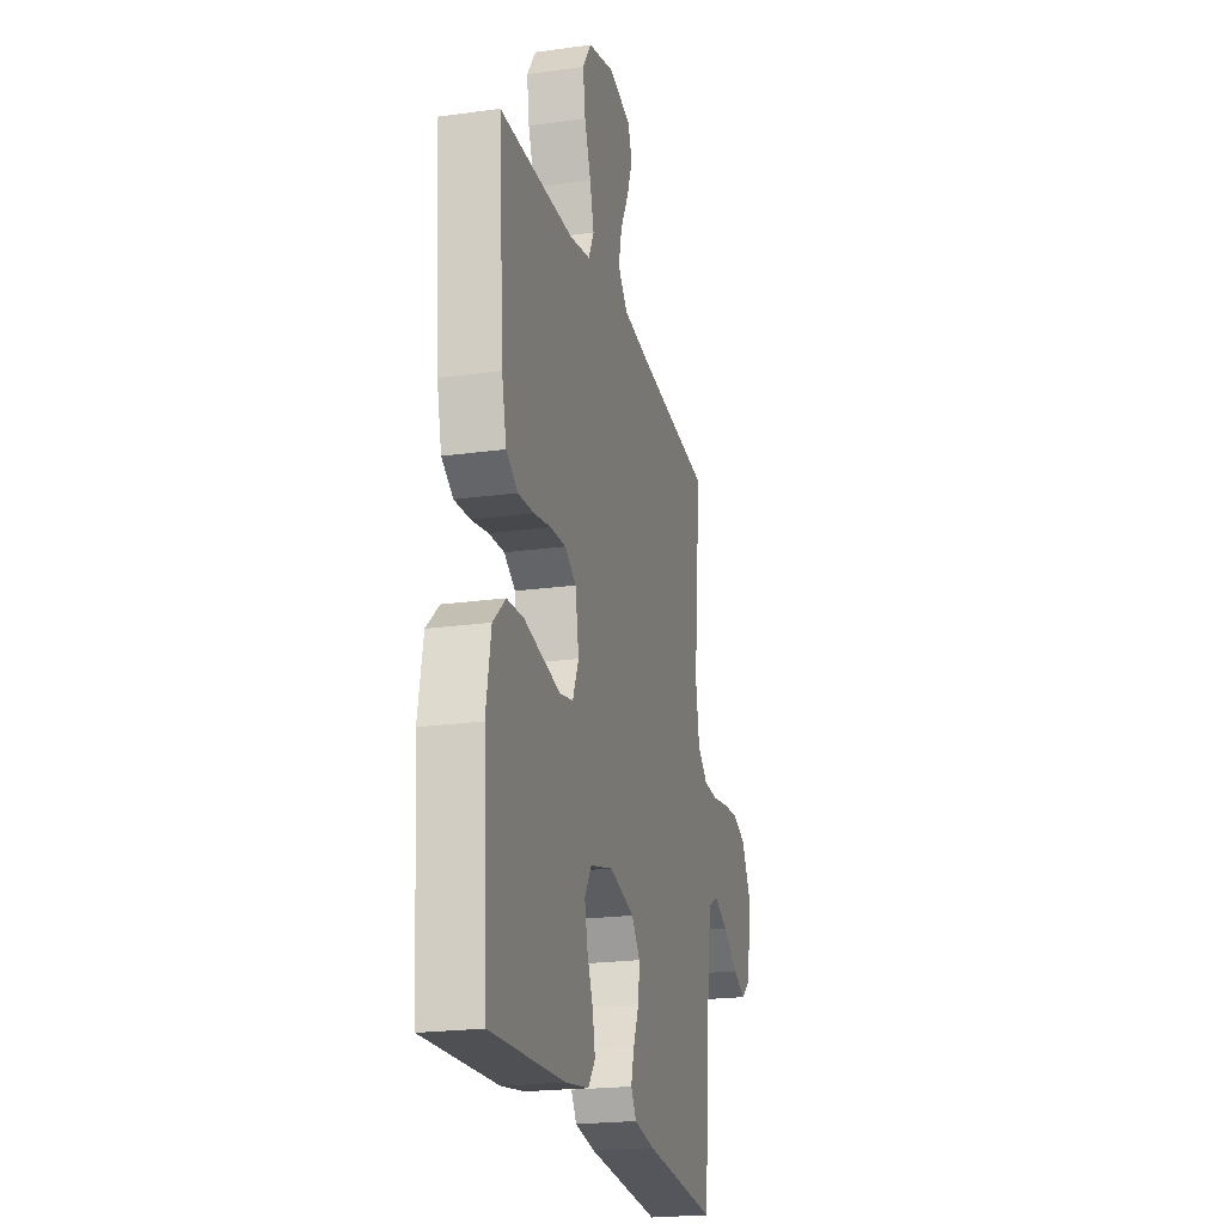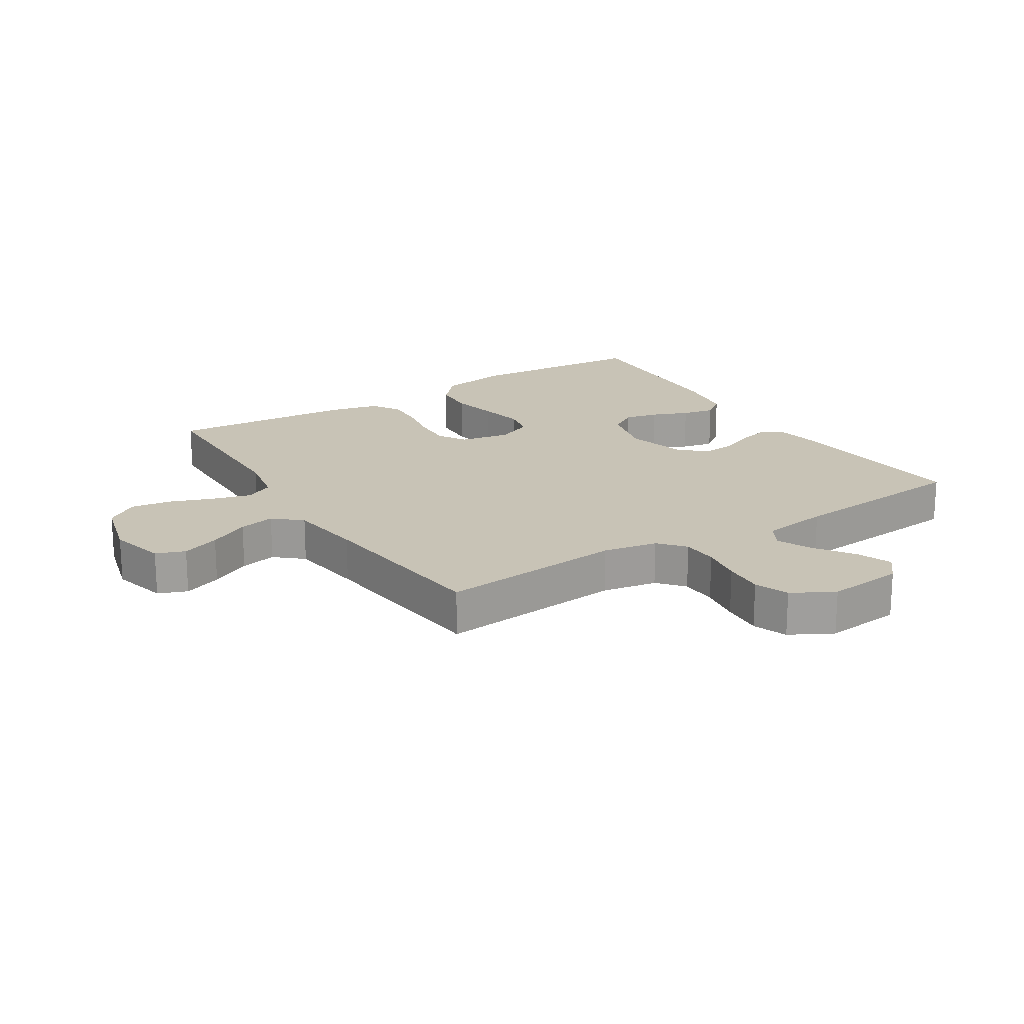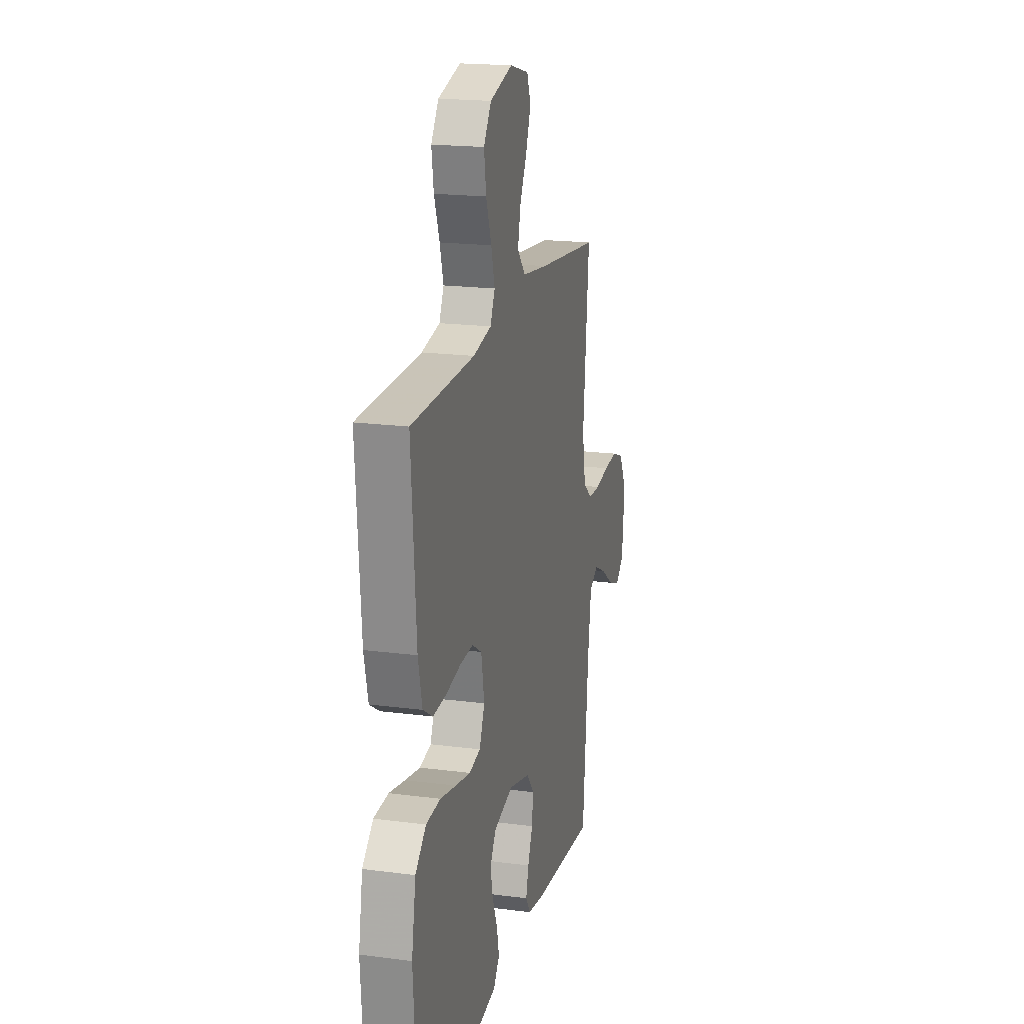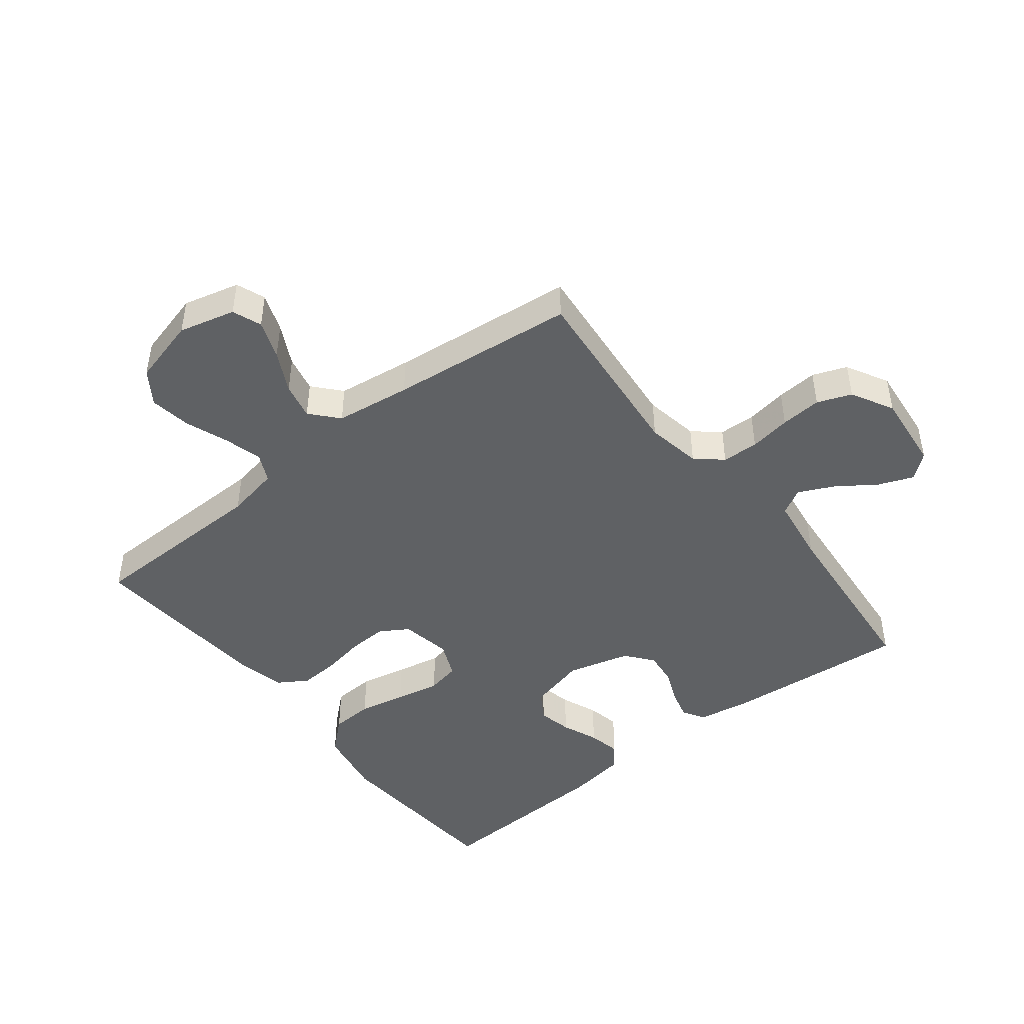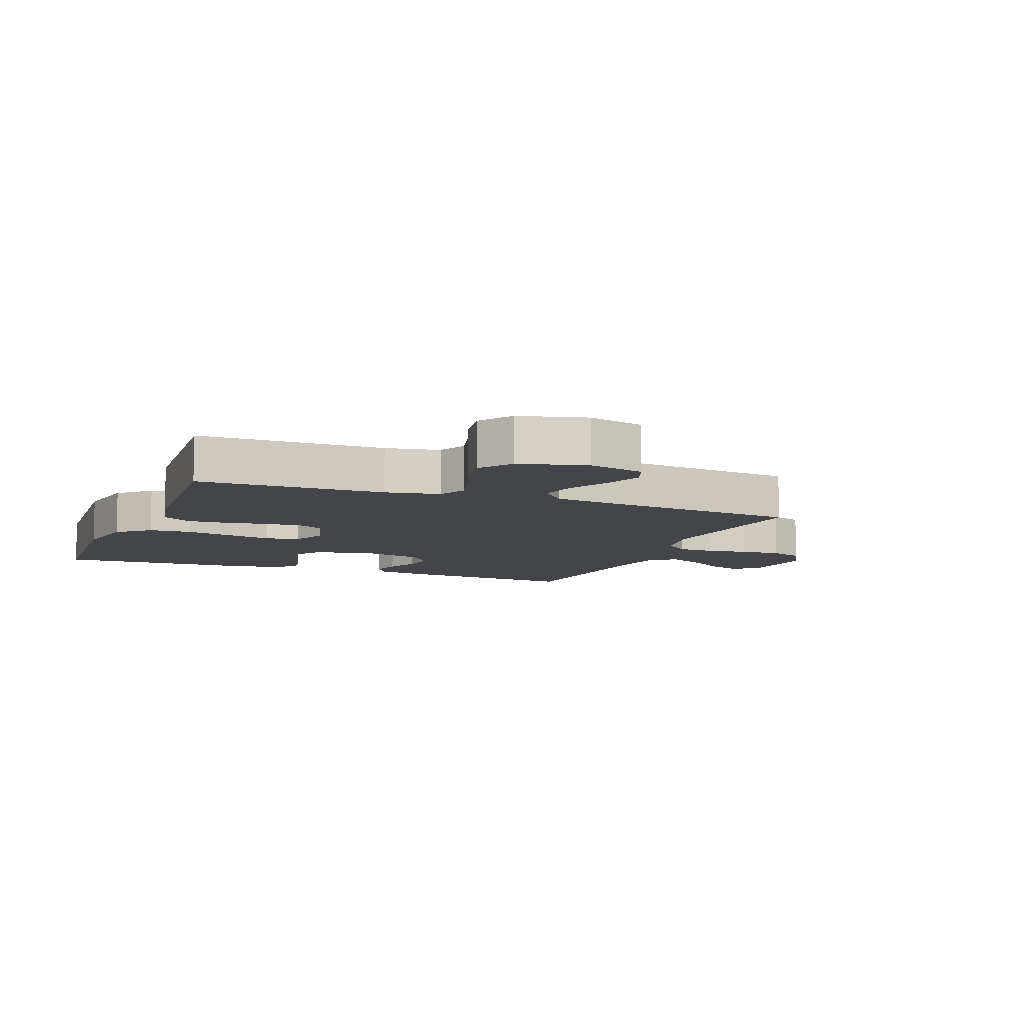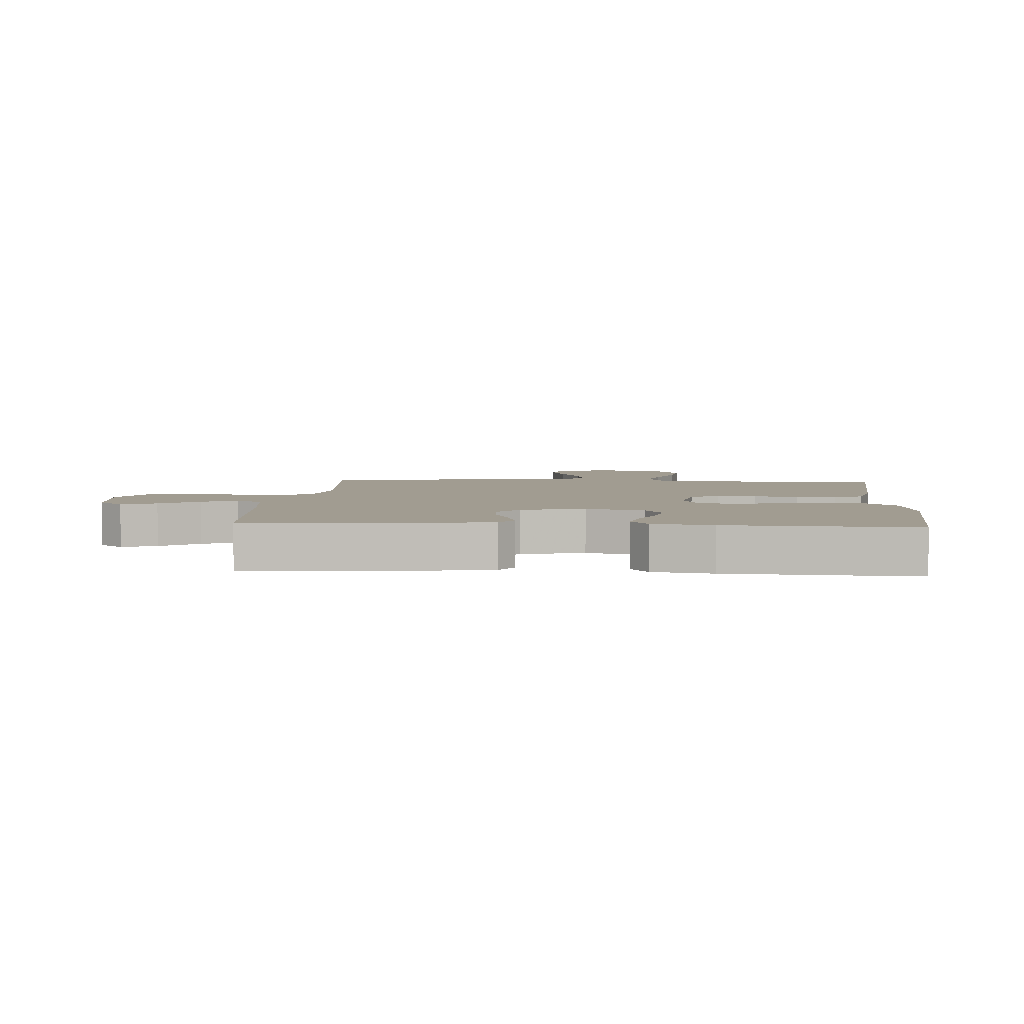
<metadata>
{"format":"obj","ext":"obj","renderer":"f3d","projection":"perspective","resolution":1024,"background":"white","views":[{"elev":-21.6,"azim":-76.3,"up":"+Z"},{"elev":19.4,"azim":57.7,"up":"+Y"},{"elev":19.0,"azim":-76.1,"up":"+Z"},{"elev":-45.8,"azim":38.1,"up":"+Y"},{"elev":-8.6,"azim":-21.7,"up":"+Y"},{"elev":4.5,"azim":-175.5,"up":"+Y"}]}
</metadata>
<code>
v 0.5 0.07 0.5
v 0.471 0.07 0.2
v 0.487 0.07 0.111
v 0.529 0.07 0.075
v 0.588 0.07 0.073
v 0.655 0.07 0.084
v 0.721 0.07 0.089
v 0.776 0.07 0.068
v 0.813 0.07 0
v 0.8 0.07 -0.125
v 0.76 0.07 -0.158
v 0.704 0.07 -0.136
v 0.642 0.07 -0.093
v 0.585 0.07 -0.066
v 0.543 0.07 -0.09
v 0.527 0.07 -0.2
v 0.5 0.07 -0.5
v 0.2 0.07 -0.475
v 0.117 0.07 -0.461
v 0.095 0.07 -0.426
v 0.108 0.07 -0.377
v 0.131 0.07 -0.322
v 0.137 0.07 -0.268
v 0.102 0.07 -0.224
v 0 0.07 -0.197
v -0.094 0.07 -0.221
v -0.122 0.07 -0.266
v -0.11 0.07 -0.321
v -0.086 0.07 -0.38
v -0.075 0.07 -0.433
v -0.104 0.07 -0.471
v -0.2 0.07 -0.486
v -0.5 0.07 -0.5
v -0.521 0.07 -0.2
v -0.501 0.07 -0.089
v -0.45 0.07 -0.043
v -0.381 0.07 -0.039
v -0.305 0.07 -0.055
v -0.233 0.07 -0.069
v -0.179 0.07 -0.058
v -0.154 0.07 0
v -0.169 0.07 0.082
v -0.215 0.07 0.11
v -0.278 0.07 0.107
v -0.348 0.07 0.094
v -0.412 0.07 0.09
v -0.459 0.07 0.119
v -0.478 0.07 0.2
v -0.5 0.07 0.5
v -0.2 0.07 0.506
v -0.113 0.07 0.523
v -0.091 0.07 0.569
v -0.108 0.07 0.631
v -0.134 0.07 0.701
v -0.144 0.07 0.767
v -0.108 0.07 0.82
v 0 0.07 0.849
v 0.091 0.07 0.826
v 0.109 0.07 0.779
v 0.086 0.07 0.717
v 0.052 0.07 0.651
v 0.039 0.07 0.592
v 0.078 0.07 0.548
v 0.2 0.07 0.532
v 0.5 0 0.5
v 0.471 0 0.2
v 0.487 0 0.111
v 0.529 0 0.075
v 0.588 0 0.073
v 0.655 0 0.084
v 0.721 0 0.089
v 0.776 0 0.068
v 0.813 0 0
v 0.8 0 -0.125
v 0.76 0 -0.158
v 0.704 0 -0.136
v 0.642 0 -0.093
v 0.585 0 -0.066
v 0.543 0 -0.09
v 0.527 0 -0.2
v 0.5 0 -0.5
v 0.2 0 -0.475
v 0.117 0 -0.461
v 0.095 0 -0.426
v 0.108 0 -0.377
v 0.131 0 -0.322
v 0.137 0 -0.268
v 0.102 0 -0.224
v 0 0 -0.197
v -0.094 0 -0.221
v -0.122 0 -0.266
v -0.11 0 -0.321
v -0.086 0 -0.38
v -0.075 0 -0.433
v -0.104 0 -0.471
v -0.2 0 -0.486
v -0.5 0 -0.5
v -0.521 0 -0.2
v -0.501 0 -0.089
v -0.45 0 -0.043
v -0.381 0 -0.039
v -0.305 0 -0.055
v -0.233 0 -0.069
v -0.179 0 -0.058
v -0.154 0 0
v -0.169 0 0.082
v -0.215 0 0.11
v -0.278 0 0.107
v -0.348 0 0.094
v -0.412 0 0.09
v -0.459 0 0.119
v -0.478 0 0.2
v -0.5 0 0.5
v -0.2 0 0.506
v -0.113 0 0.523
v -0.091 0 0.569
v -0.108 0 0.631
v -0.134 0 0.701
v -0.144 0 0.767
v -0.108 0 0.82
v 0 0 0.849
v 0.091 0 0.826
v 0.109 0 0.779
v 0.086 0 0.717
v 0.052 0 0.651
v 0.039 0 0.592
v 0.078 0 0.548
v 0.2 0 0.532
f 59 60 61
f 58 59 61
f 57 58 61
f 56 57 61
f 55 56 61
f 54 55 61
f 53 54 61
f 52 53 61 62
f 51 52 62 63
f 48 49 50
f 47 48 50
f 46 47 50
f 45 46 50
f 44 45 50
f 51 63 64
f 50 51 64
f 44 50 64
f 43 44 64
f 36 37 38
f 35 36 38
f 34 35 38
f 33 34 38
f 32 33 38
f 31 32 38
f 30 31 38
f 29 30 38
f 28 29 38
f 27 28 38 39
f 26 27 39 40
f 20 21 22
f 19 20 22
f 18 19 22
f 17 18 22
f 16 17 22
f 15 16 22 23
f 14 15 23 24
f 11 12 13
f 10 11 13
f 9 10 13
f 8 9 13
f 7 8 13
f 6 7 13
f 5 6 13
f 4 5 13 14
f 14 24 25
f 4 14 25
f 3 4 25
f 64 1 2
f 43 64 2
f 42 43 2
f 26 40 41
f 26 41 42
f 25 26 42
f 3 25 42
f 2 3 42
f 125 124 123
f 125 123 122
f 125 122 121
f 125 121 120
f 125 120 119
f 125 119 118
f 125 118 117
f 126 125 117 116
f 127 126 116 115
f 114 113 112
f 114 112 111
f 114 111 110
f 114 110 109
f 114 109 108
f 128 127 115
f 128 115 114
f 128 114 108
f 128 108 107
f 102 101 100
f 102 100 99
f 102 99 98
f 102 98 97
f 102 97 96
f 102 96 95
f 102 95 94
f 102 94 93
f 102 93 92
f 103 102 92 91
f 104 103 91 90
f 86 85 84
f 86 84 83
f 86 83 82
f 86 82 81
f 86 81 80
f 87 86 80 79
f 88 87 79 78
f 77 76 75
f 77 75 74
f 77 74 73
f 77 73 72
f 77 72 71
f 77 71 70
f 77 70 69
f 78 77 69 68
f 89 88 78
f 89 78 68
f 89 68 67
f 66 65 128
f 66 128 107
f 66 107 106
f 105 104 90
f 106 105 90
f 106 90 89
f 106 89 67
f 106 67 66
f 1 65 66 2
f 2 66 67 3
f 3 67 68 4
f 4 68 69 5
f 5 69 70 6
f 6 70 71 7
f 7 71 72 8
f 8 72 73 9
f 9 73 74 10
f 10 74 75 11
f 11 75 76 12
f 12 76 77 13
f 13 77 78 14
f 14 78 79 15
f 15 79 80 16
f 16 80 81 17
f 17 81 82 18
f 18 82 83 19
f 19 83 84 20
f 20 84 85 21
f 21 85 86 22
f 22 86 87 23
f 23 87 88 24
f 24 88 89 25
f 25 89 90 26
f 26 90 91 27
f 27 91 92 28
f 28 92 93 29
f 29 93 94 30
f 30 94 95 31
f 31 95 96 32
f 32 96 97 33
f 33 97 98 34
f 34 98 99 35
f 35 99 100 36
f 36 100 101 37
f 37 101 102 38
f 38 102 103 39
f 39 103 104 40
f 40 104 105 41
f 41 105 106 42
f 42 106 107 43
f 43 107 108 44
f 44 108 109 45
f 45 109 110 46
f 46 110 111 47
f 47 111 112 48
f 48 112 113 49
f 49 113 114 50
f 50 114 115 51
f 51 115 116 52
f 52 116 117 53
f 53 117 118 54
f 54 118 119 55
f 55 119 120 56
f 56 120 121 57
f 57 121 122 58
f 58 122 123 59
f 59 123 124 60
f 60 124 125 61
f 61 125 126 62
f 62 126 127 63
f 63 127 128 64
f 64 128 65 1

</code>
